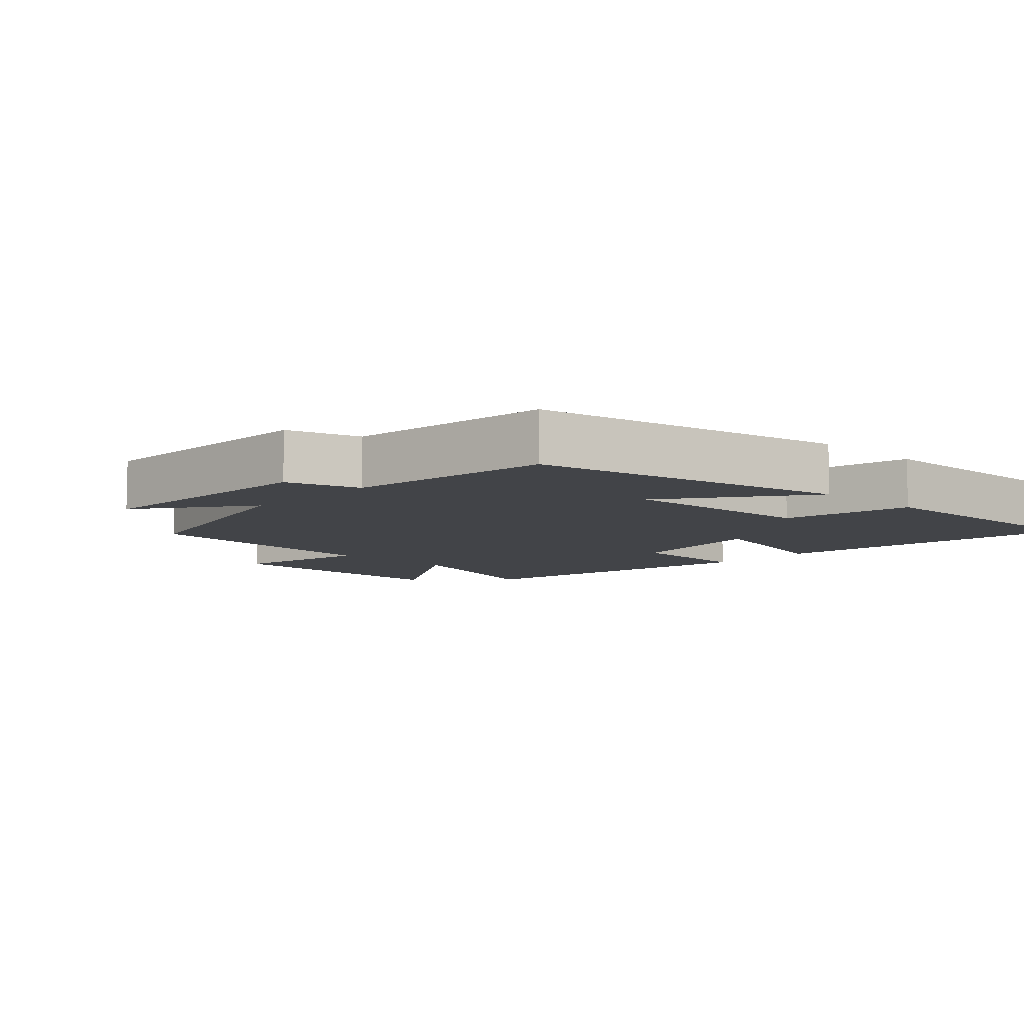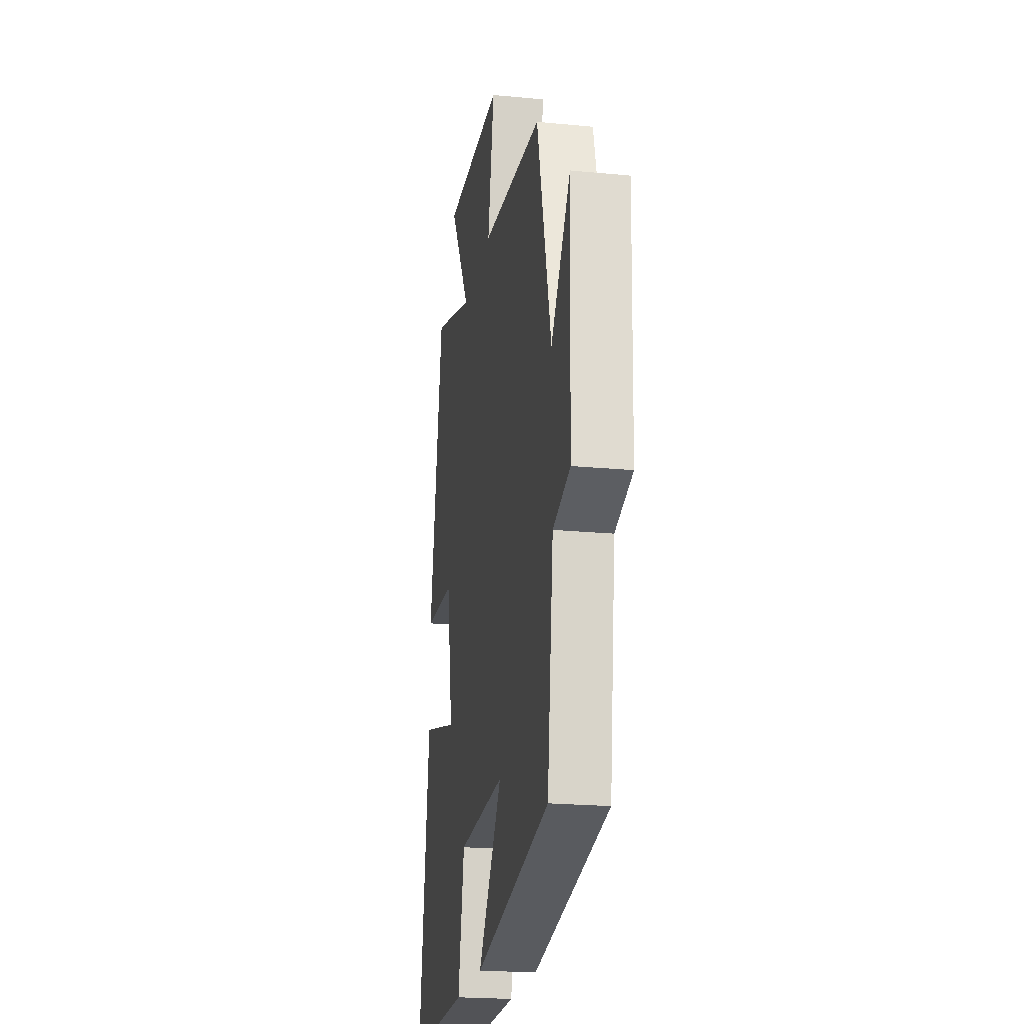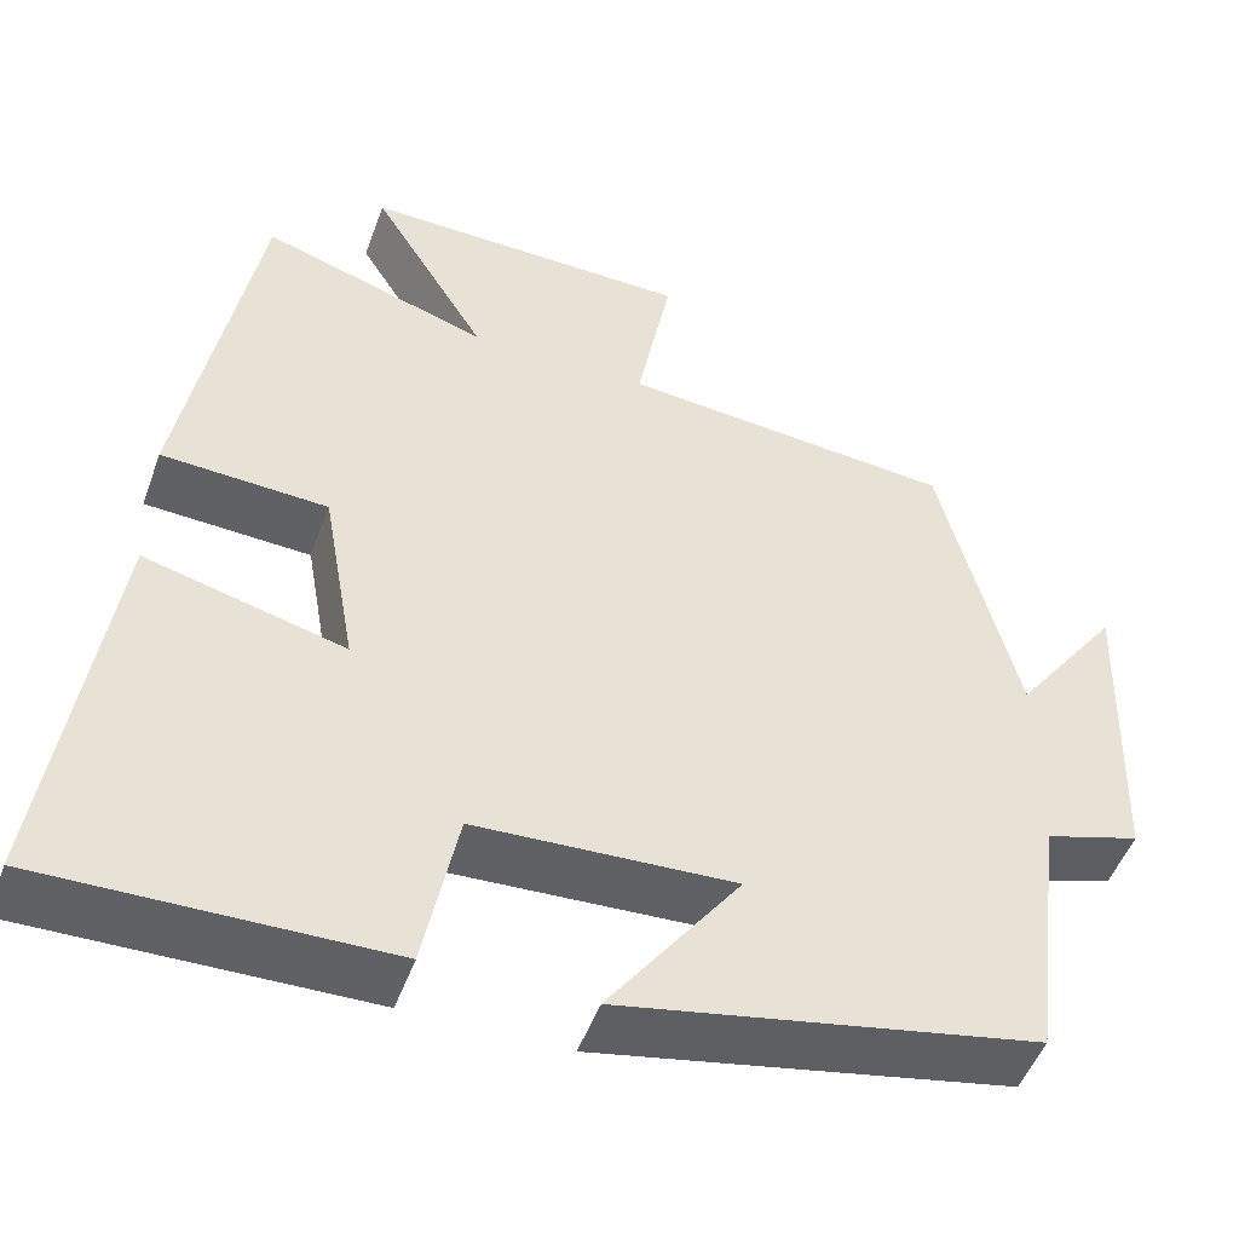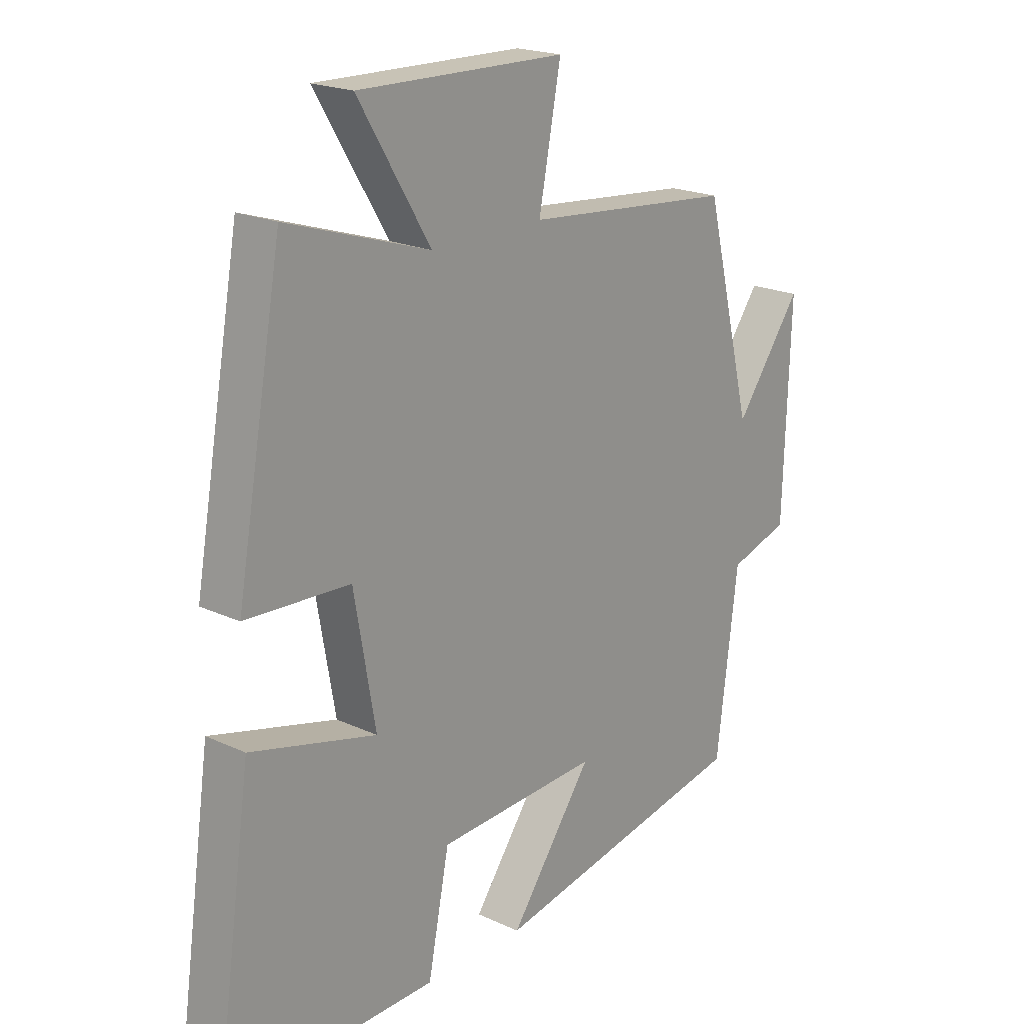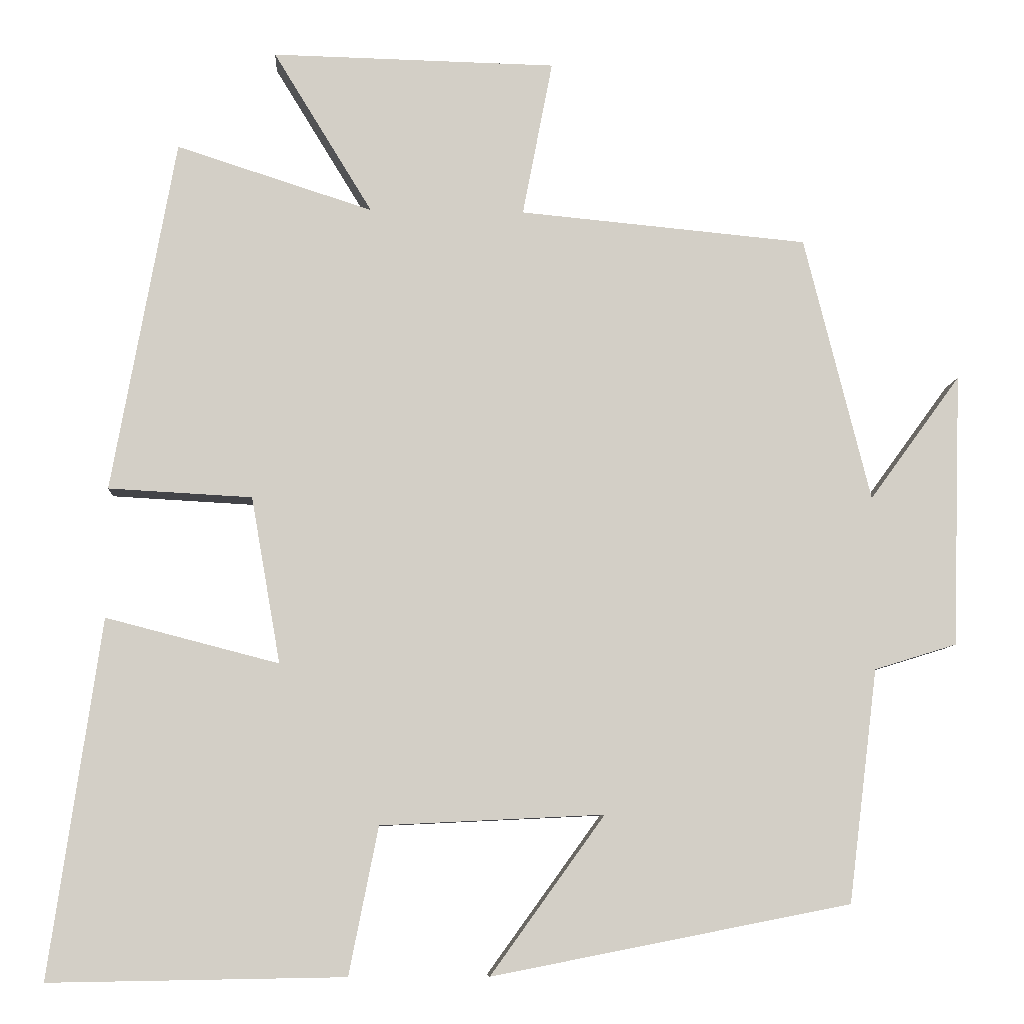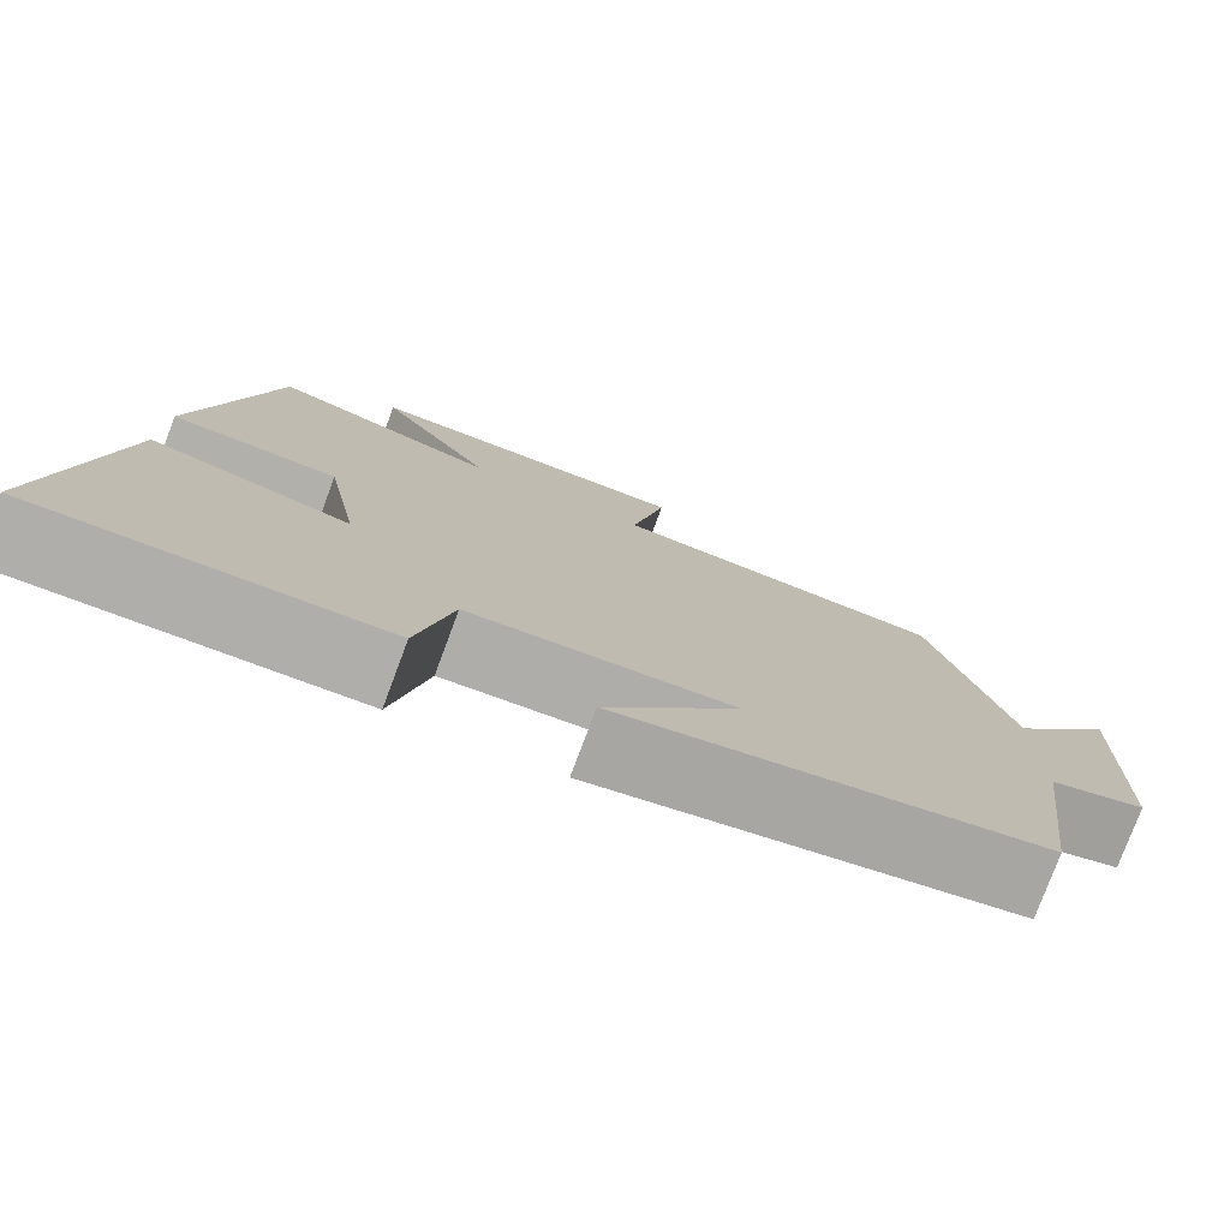
<metadata>
{"format":"obj","ext":"obj","renderer":"f3d","projection":"perspective","resolution":1024,"background":"white","views":[{"elev":-8.1,"azim":136.7,"up":"+Y"},{"elev":-21.6,"azim":80.3,"up":"+Z"},{"elev":-49.6,"azim":-19.6,"up":"+Z"},{"elev":20.3,"azim":-49.6,"up":"+Z"},{"elev":-8.0,"azim":-3.4,"up":"+Z"},{"elev":-78.0,"azim":-20.5,"up":"+Z"}]}
</metadata>
<code>
v 0.414 0.07 0.465
v 0.5 0.07 0.12
v 0.619 0.07 0.283
v 0.607 0.07 -0.073
v 0.5 0.07 -0.106
v 0.462 0.07 -0.409
v -0.004 0.07 -0.5
v 0.144 0.07 -0.295
v -0.146 0.07 -0.309
v -0.184 0.07 -0.5
v -0.566 0.07 -0.506
v -0.5 0.07 -0.044
v -0.276 0.07 -0.102
v -0.314 0.07 0.114
v -0.5 0.07 0.124
v -0.418 0.07 0.582
v -0.163 0.07 0.5
v -0.292 0.07 0.711
v 0.078 0.07 0.703
v 0.039 0.07 0.5
v 0.414 0 0.465
v 0.5 0 0.12
v 0.619 0 0.283
v 0.607 0 -0.073
v 0.5 0 -0.106
v 0.462 0 -0.409
v -0.004 0 -0.5
v 0.144 0 -0.295
v -0.146 0 -0.309
v -0.184 0 -0.5
v -0.566 0 -0.506
v -0.5 0 -0.044
v -0.276 0 -0.102
v -0.314 0 0.114
v -0.5 0 0.124
v -0.418 0 0.582
v -0.163 0 0.5
v -0.292 0 0.711
v 0.078 0 0.703
v 0.039 0 0.5
f 17 18 19 20
f 17 20 1 2
f 16 17 2
f 15 16 2
f 14 15 2
f 13 14 2
f 11 12 13
f 10 11 13
f 9 10 13
f 8 9 13 2
f 7 8 2
f 6 7 2
f 5 6 2
f 2 3 4 5
f 40 39 38 37
f 22 21 40 37
f 22 37 36
f 22 36 35
f 22 35 34
f 22 34 33
f 33 32 31
f 33 31 30
f 33 30 29
f 22 33 29 28
f 22 28 27
f 22 27 26
f 22 26 25
f 25 24 23 22
f 1 21 22 2
f 2 22 23 3
f 3 23 24 4
f 4 24 25 5
f 5 25 26 6
f 6 26 27 7
f 7 27 28 8
f 8 28 29 9
f 9 29 30 10
f 10 30 31 11
f 11 31 32 12
f 12 32 33 13
f 13 33 34 14
f 14 34 35 15
f 15 35 36 16
f 16 36 37 17
f 17 37 38 18
f 18 38 39 19
f 19 39 40 20
f 20 40 21 1

</code>
